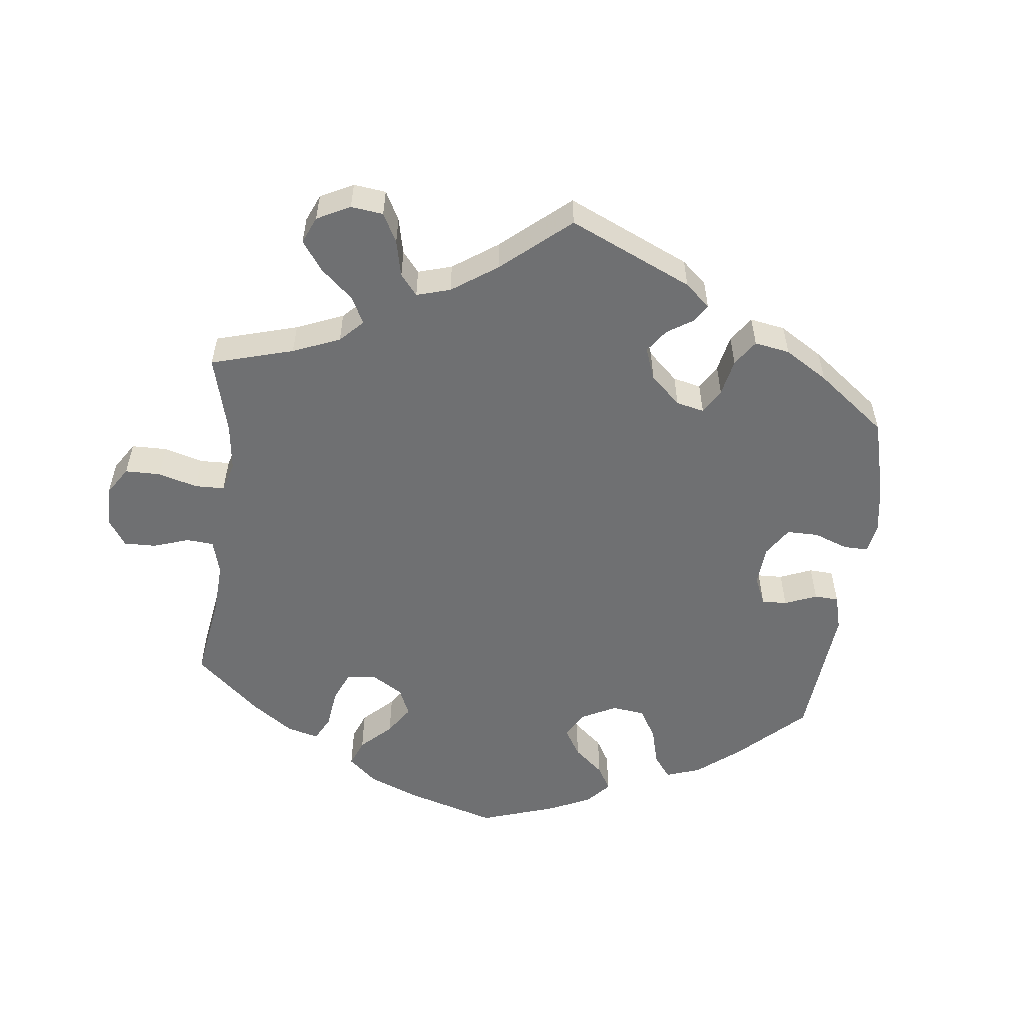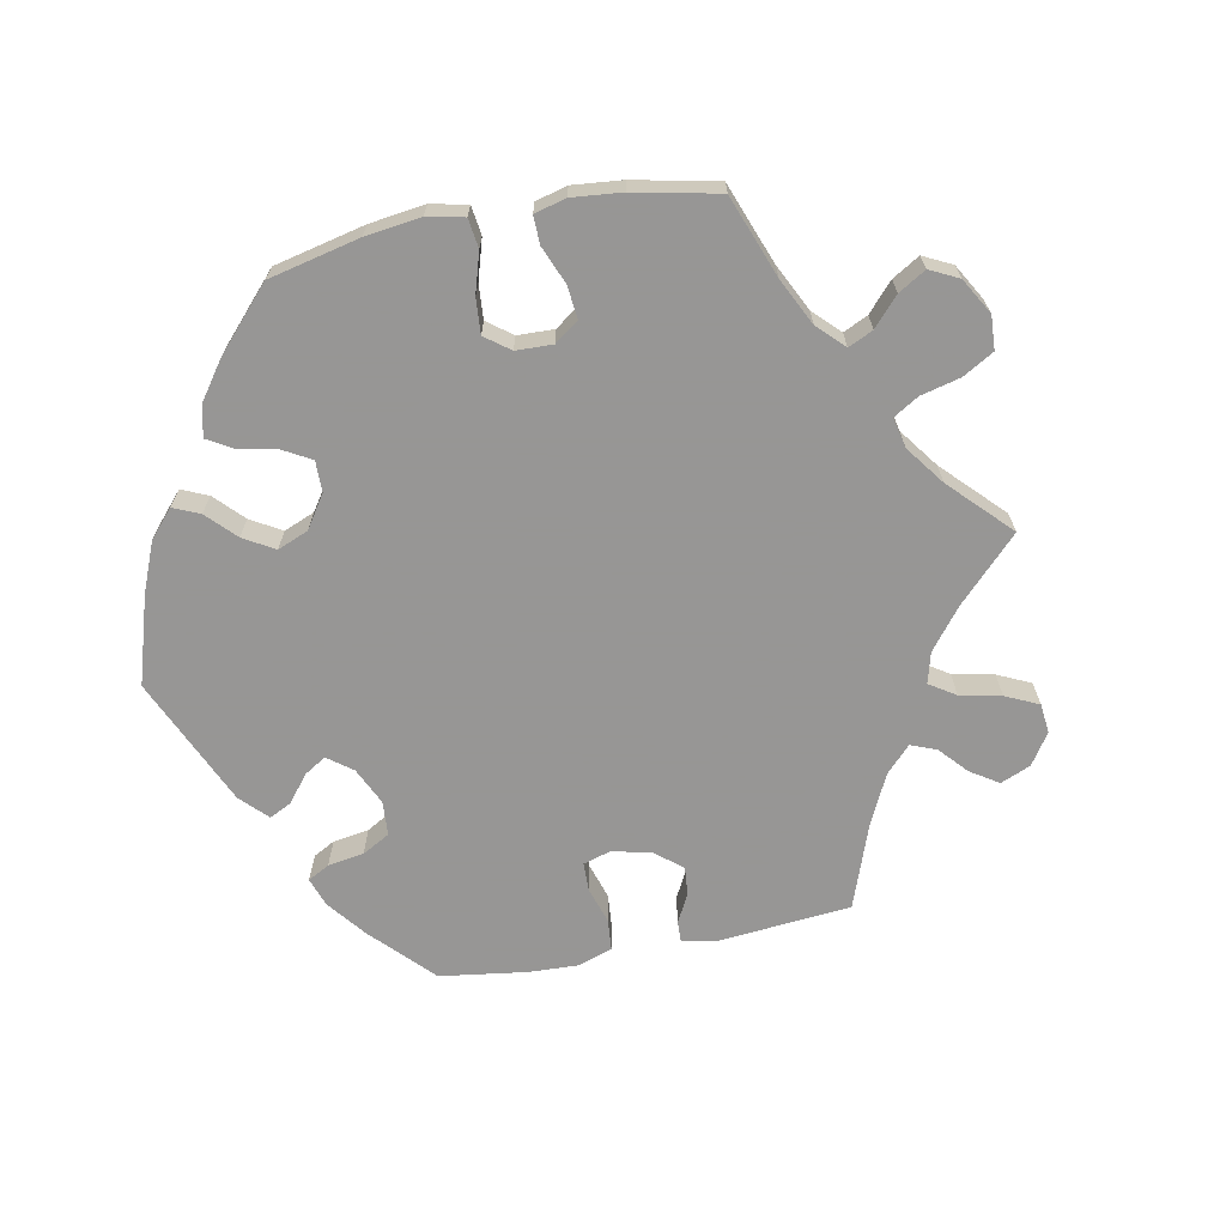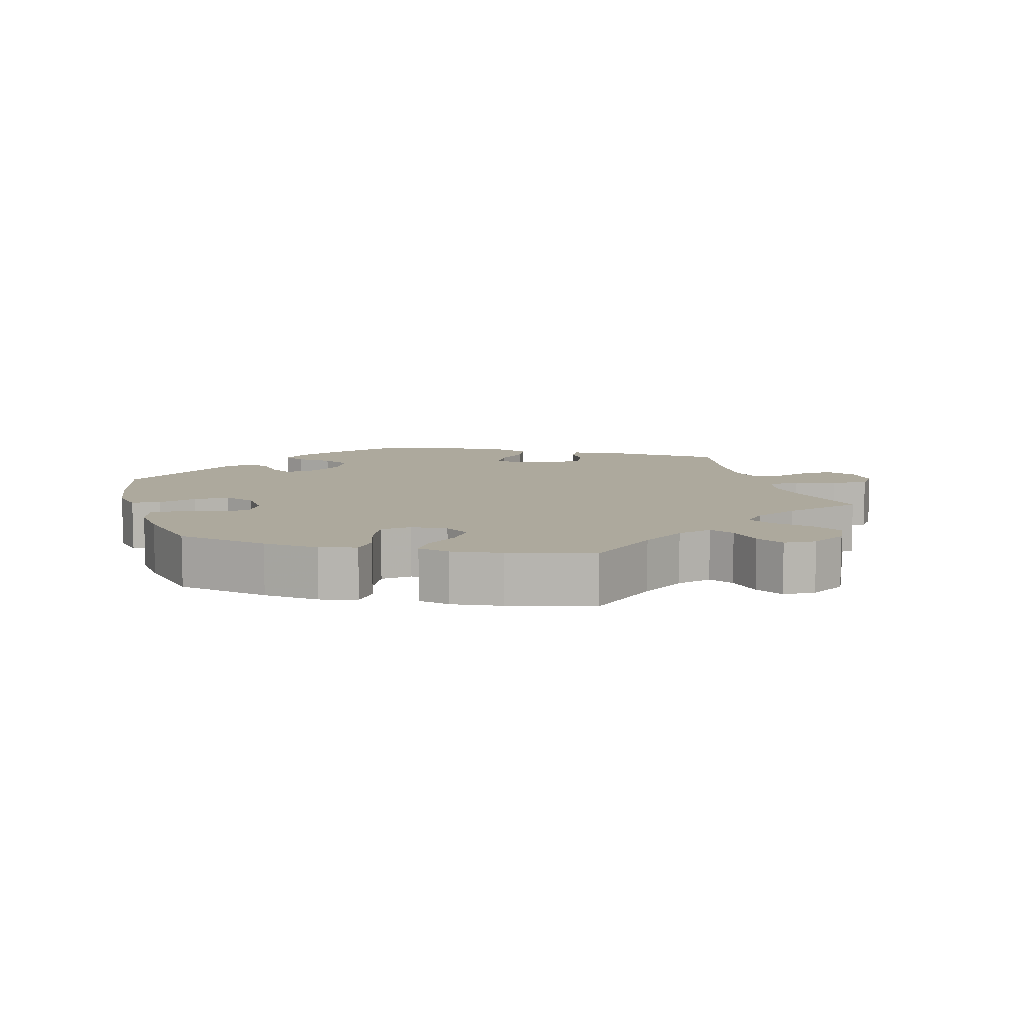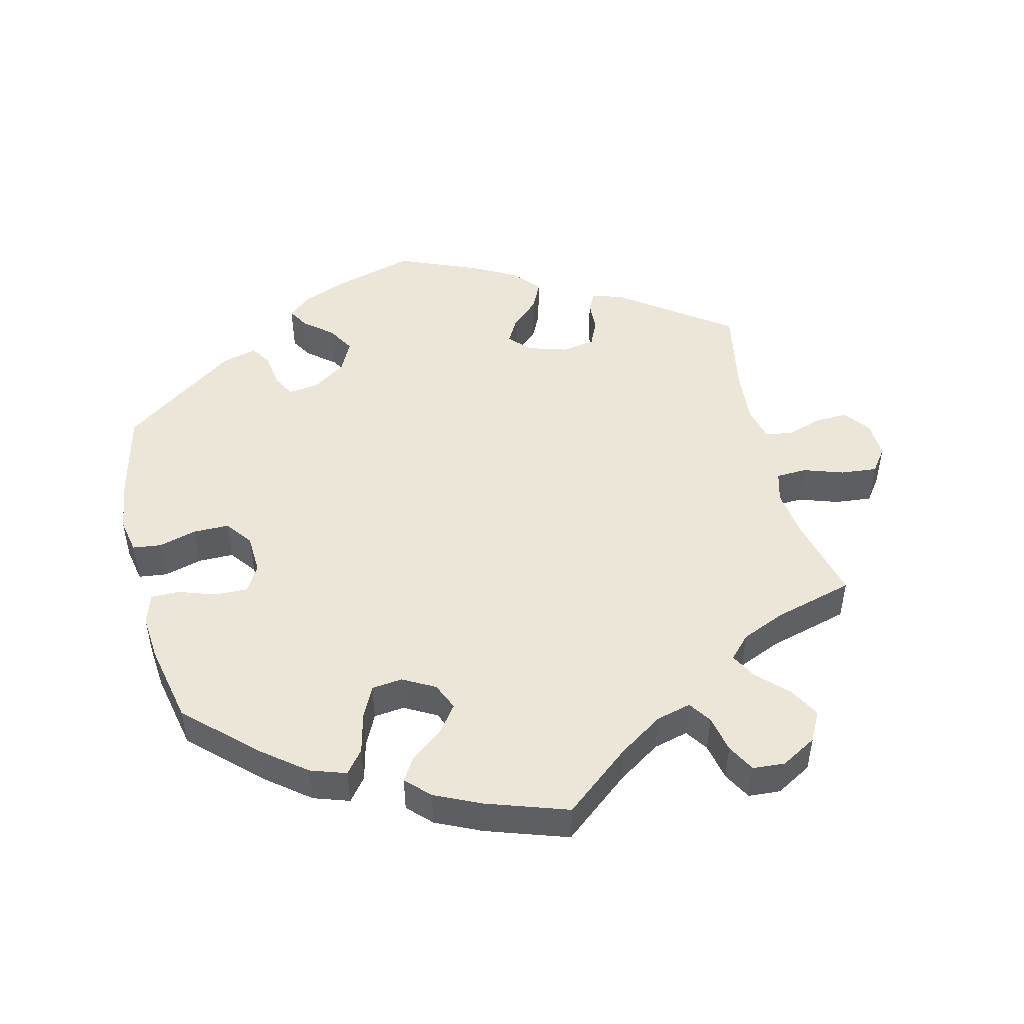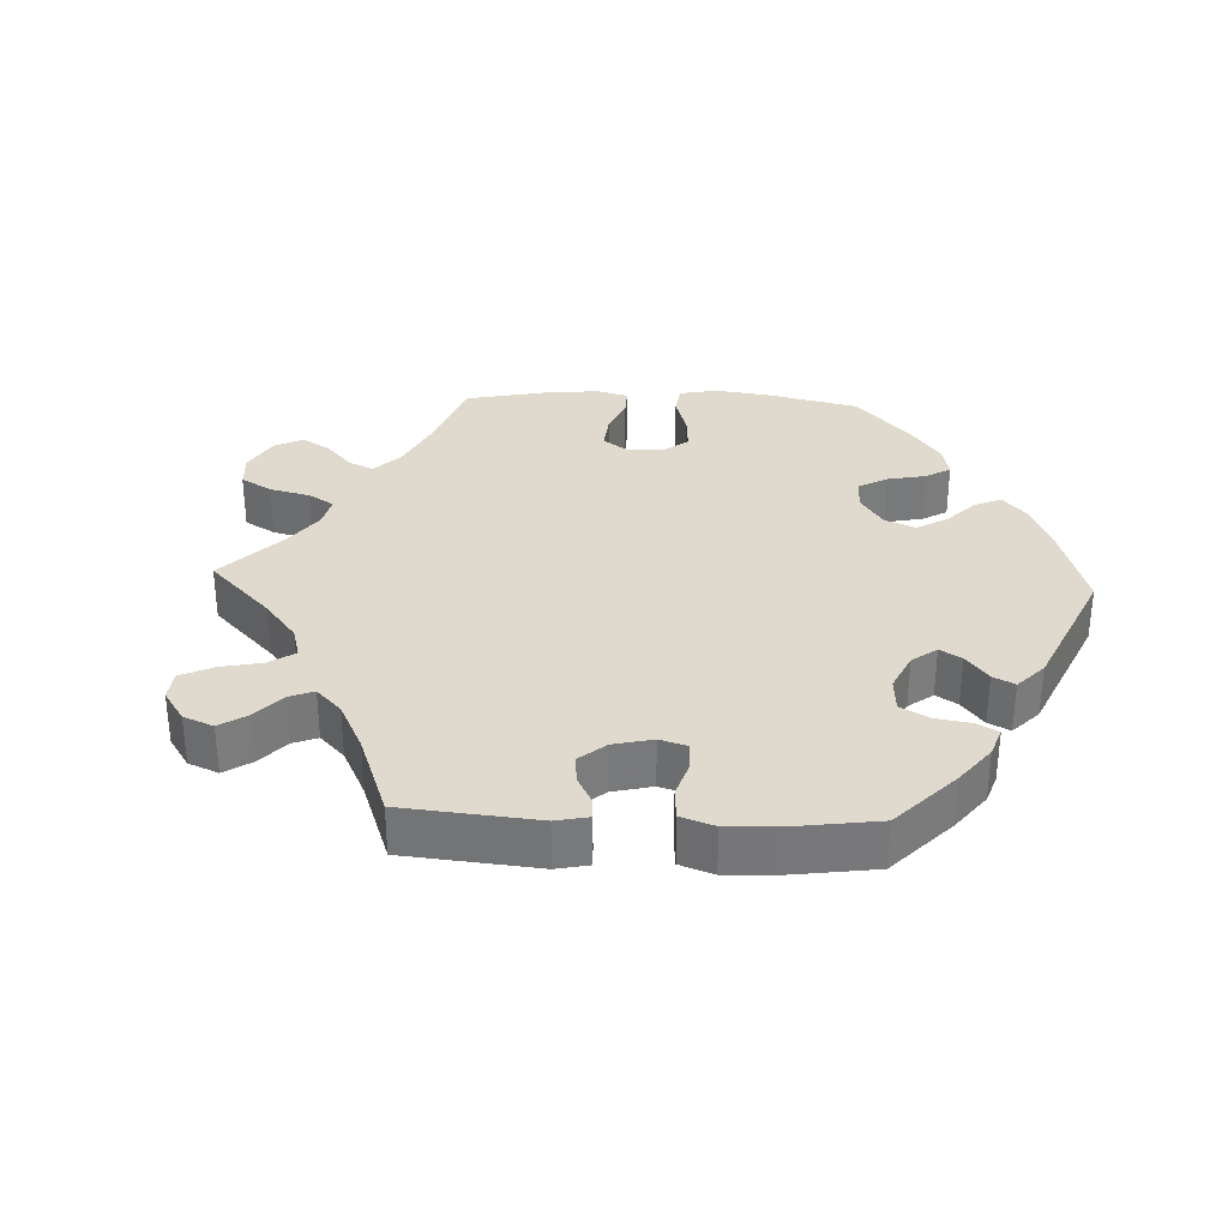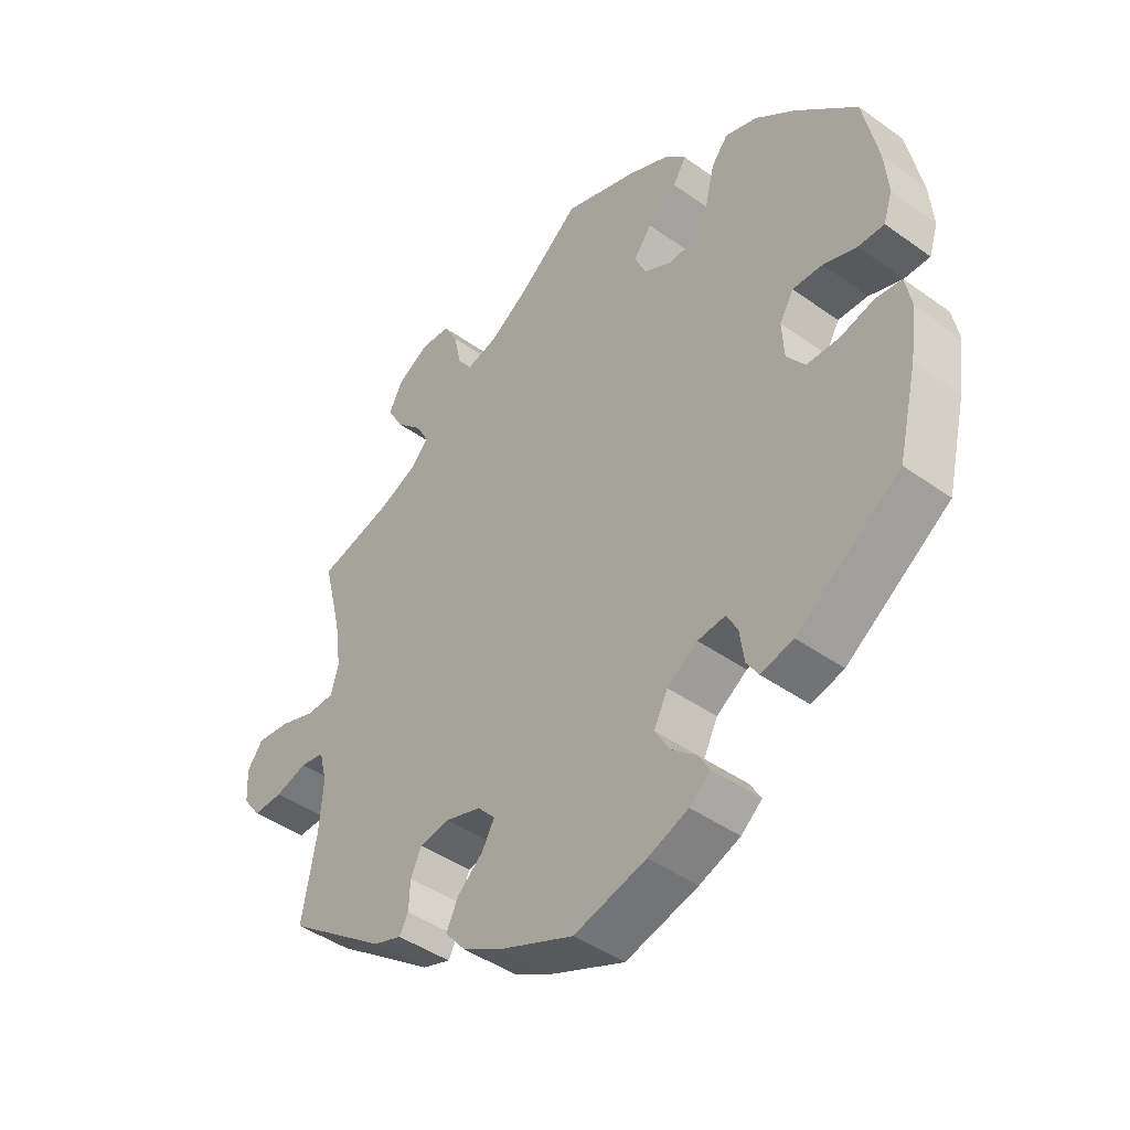
<metadata>
{"format":"obj","ext":"obj","renderer":"f3d","projection":"perspective","resolution":1024,"background":"white","views":[{"elev":-54.9,"azim":113.4,"up":"+Y"},{"elev":-67.8,"azim":-19.3,"up":"+Y"},{"elev":8.9,"azim":-16.6,"up":"+Y"},{"elev":48.8,"azim":-13.6,"up":"+Y"},{"elev":32.8,"azim":152.5,"up":"+Y"},{"elev":-43.5,"azim":-130.2,"up":"+Z"}]}
</metadata>
<code>
v 0.344 0.07 -0.4
v 0.299 0.07 -0.415
v 0.285 0.07 -0.389
v 0.283 0.07 -0.344
v 0.266 0.07 -0.307
v 0.218 0.07 -0.299
v 0.162 0.07 -0.316
v 0.134 0.07 -0.346
v 0.154 0.07 -0.382
v 0.194 0.07 -0.418
v 0.213 0.07 -0.458
v 0.18 0.07 -0.497
v 0.116 0.07 -0.531
v 0.001 0.07 -0.578
v -0.113 0.07 -0.546
v -0.177 0.07 -0.521
v -0.21 0.07 -0.493
v -0.192 0.07 -0.463
v -0.152 0.07 -0.43
v -0.129 0.07 -0.391
v -0.151 0.07 -0.347
v -0.199 0.07 -0.314
v -0.243 0.07 -0.309
v -0.26 0.07 -0.341
v -0.267 0.07 -0.39
v -0.286 0.07 -0.419
v -0.337 0.07 -0.405
v -0.5 0.07 -0.289
v -0.53 0.07 -0.163
v -0.541 0.07 -0.087
v -0.531 0.07 -0.036
v -0.49 0.07 -0.031
v -0.436 0.07 -0.046
v -0.385 0.07 -0.046
v -0.356 0.07 -0.008
v -0.353 0.07 0.048
v -0.375 0.07 0.086
v -0.422 0.07 0.085
v -0.475 0.07 0.067
v -0.516 0.07 0.067
v -0.53 0.07 0.11
v -0.524 0.07 0.176
v -0.5 0.07 0.289
v -0.403 0.07 0.38
v -0.34 0.07 0.429
v -0.289 0.07 0.446
v -0.263 0.07 0.413
v -0.249 0.07 0.355
v -0.227 0.07 0.31
v -0.183 0.07 0.305
v -0.137 0.07 0.33
v -0.12 0.07 0.369
v -0.148 0.07 0.407
v -0.194 0.07 0.442
v -0.215 0.07 0.476
v -0.182 0.07 0.509
v -0.117 0.07 0.539
v 0 0.07 0.578
v 0.096 0.07 0.5
v 0.158 0.07 0.459
v 0.208 0.07 0.446
v 0.23 0.07 0.478
v 0.241 0.07 0.531
v 0.263 0.07 0.571
v 0.309 0.07 0.574
v 0.36 0.07 0.545
v 0.382 0.07 0.502
v 0.357 0.07 0.458
v 0.315 0.07 0.417
v 0.295 0.07 0.38
v 0.325 0.07 0.348
v 0.388 0.07 0.321
v 0.501 0.07 0.29
v 0.471 0.07 0.171
v 0.461 0.07 0.099
v 0.473 0.07 0.055
v 0.517 0.07 0.053
v 0.574 0.07 0.072
v 0.626 0.07 0.077
v 0.651 0.07 0.043
v 0.648 0.07 -0.01
v 0.62 0.07 -0.047
v 0.573 0.07 -0.045
v 0.522 0.07 -0.029
v 0.484 0.07 -0.035
v 0.472 0.07 -0.084
v 0.478 0.07 -0.162
v 0.501 0.07 -0.288
v 0.344 0 -0.4
v 0.299 0 -0.415
v 0.285 0 -0.389
v 0.283 0 -0.344
v 0.266 0 -0.307
v 0.218 0 -0.299
v 0.162 0 -0.316
v 0.134 0 -0.346
v 0.154 0 -0.382
v 0.194 0 -0.418
v 0.213 0 -0.458
v 0.18 0 -0.497
v 0.116 0 -0.531
v 0.001 0 -0.578
v -0.113 0 -0.546
v -0.177 0 -0.521
v -0.21 0 -0.493
v -0.192 0 -0.463
v -0.152 0 -0.43
v -0.129 0 -0.391
v -0.151 0 -0.347
v -0.199 0 -0.314
v -0.243 0 -0.309
v -0.26 0 -0.341
v -0.267 0 -0.39
v -0.286 0 -0.419
v -0.337 0 -0.405
v -0.5 0 -0.289
v -0.53 0 -0.163
v -0.541 0 -0.087
v -0.531 0 -0.036
v -0.49 0 -0.031
v -0.436 0 -0.046
v -0.385 0 -0.046
v -0.356 0 -0.008
v -0.353 0 0.048
v -0.375 0 0.086
v -0.422 0 0.085
v -0.475 0 0.067
v -0.516 0 0.067
v -0.53 0 0.11
v -0.524 0 0.176
v -0.5 0 0.289
v -0.403 0 0.38
v -0.34 0 0.429
v -0.289 0 0.446
v -0.263 0 0.413
v -0.249 0 0.355
v -0.227 0 0.31
v -0.183 0 0.305
v -0.137 0 0.33
v -0.12 0 0.369
v -0.148 0 0.407
v -0.194 0 0.442
v -0.215 0 0.476
v -0.182 0 0.509
v -0.117 0 0.539
v 0 0 0.578
v 0.096 0 0.5
v 0.158 0 0.459
v 0.208 0 0.446
v 0.23 0 0.478
v 0.241 0 0.531
v 0.263 0 0.571
v 0.309 0 0.574
v 0.36 0 0.545
v 0.382 0 0.502
v 0.357 0 0.458
v 0.315 0 0.417
v 0.295 0 0.38
v 0.325 0 0.348
v 0.388 0 0.321
v 0.501 0 0.29
v 0.471 0 0.171
v 0.461 0 0.099
v 0.473 0 0.055
v 0.517 0 0.053
v 0.574 0 0.072
v 0.626 0 0.077
v 0.651 0 0.043
v 0.648 0 -0.01
v 0.62 0 -0.047
v 0.573 0 -0.045
v 0.522 0 -0.029
v 0.484 0 -0.035
v 0.472 0 -0.084
v 0.478 0 -0.162
v 0.501 0 -0.288
f 87 88 1 2
f 86 87 2 3
f 85 86 3 4
f 81 82 83 84
f 79 80 81 84
f 77 78 79 84
f 76 77 84 85
f 75 76 85 4
f 72 73 74
f 71 72 74 75
f 70 71 75 4
f 66 67 68 69
f 66 69 70
f 65 66 70
f 62 63 64 65
f 61 62 65 70
f 60 61 70 4
f 56 57 58 59
f 53 54 55 56
f 52 53 56 59
f 51 52 59 60
f 45 46 47 48
f 45 48 49
f 44 45 49
f 43 44 49
f 42 43 49 50
f 38 39 40 41
f 37 38 41 42
f 30 31 32 33
f 30 33 34
f 29 30 34
f 28 29 34
f 27 28 34 35
f 24 25 26 27
f 23 24 27 35
f 16 17 18 19
f 16 19 20
f 15 16 20
f 14 15 20
f 13 14 20 21
f 9 10 11 12
f 8 9 12 13
f 60 4 5
f 50 51 60 5
f 37 42 50
f 36 37 50 5
f 22 23 35 36
f 21 22 36
f 8 13 21 36
f 7 8 36
f 6 7 36
f 5 6 36
f 90 89 176 175
f 91 90 175 174
f 92 91 174 173
f 172 171 170 169
f 172 169 168 167
f 172 167 166 165
f 173 172 165 164
f 92 173 164 163
f 162 161 160
f 163 162 160 159
f 92 163 159 158
f 157 156 155 154
f 158 157 154
f 158 154 153
f 153 152 151 150
f 158 153 150 149
f 92 158 149 148
f 147 146 145 144
f 144 143 142 141
f 147 144 141 140
f 148 147 140 139
f 136 135 134 133
f 137 136 133
f 137 133 132
f 137 132 131
f 138 137 131 130
f 129 128 127 126
f 130 129 126 125
f 121 120 119 118
f 122 121 118
f 122 118 117
f 122 117 116
f 123 122 116 115
f 115 114 113 112
f 123 115 112 111
f 107 106 105 104
f 108 107 104
f 108 104 103
f 108 103 102
f 109 108 102 101
f 100 99 98 97
f 101 100 97 96
f 93 92 148
f 93 148 139 138
f 138 130 125
f 93 138 125 124
f 124 123 111 110
f 124 110 109
f 124 109 101 96
f 124 96 95
f 124 95 94
f 124 94 93
f 1 89 90 2
f 2 90 91 3
f 3 91 92 4
f 4 92 93 5
f 5 93 94 6
f 6 94 95 7
f 7 95 96 8
f 8 96 97 9
f 9 97 98 10
f 10 98 99 11
f 11 99 100 12
f 12 100 101 13
f 13 101 102 14
f 14 102 103 15
f 15 103 104 16
f 16 104 105 17
f 17 105 106 18
f 18 106 107 19
f 19 107 108 20
f 20 108 109 21
f 21 109 110 22
f 22 110 111 23
f 23 111 112 24
f 24 112 113 25
f 25 113 114 26
f 26 114 115 27
f 27 115 116 28
f 28 116 117 29
f 29 117 118 30
f 30 118 119 31
f 31 119 120 32
f 32 120 121 33
f 33 121 122 34
f 34 122 123 35
f 35 123 124 36
f 36 124 125 37
f 37 125 126 38
f 38 126 127 39
f 39 127 128 40
f 40 128 129 41
f 41 129 130 42
f 42 130 131 43
f 43 131 132 44
f 44 132 133 45
f 45 133 134 46
f 46 134 135 47
f 47 135 136 48
f 48 136 137 49
f 49 137 138 50
f 50 138 139 51
f 51 139 140 52
f 52 140 141 53
f 53 141 142 54
f 54 142 143 55
f 55 143 144 56
f 56 144 145 57
f 57 145 146 58
f 58 146 147 59
f 59 147 148 60
f 60 148 149 61
f 61 149 150 62
f 62 150 151 63
f 63 151 152 64
f 64 152 153 65
f 65 153 154 66
f 66 154 155 67
f 67 155 156 68
f 68 156 157 69
f 69 157 158 70
f 70 158 159 71
f 71 159 160 72
f 72 160 161 73
f 73 161 162 74
f 74 162 163 75
f 75 163 164 76
f 76 164 165 77
f 77 165 166 78
f 78 166 167 79
f 79 167 168 80
f 80 168 169 81
f 81 169 170 82
f 82 170 171 83
f 83 171 172 84
f 84 172 173 85
f 85 173 174 86
f 86 174 175 87
f 87 175 176 88
f 88 176 89 1

</code>
